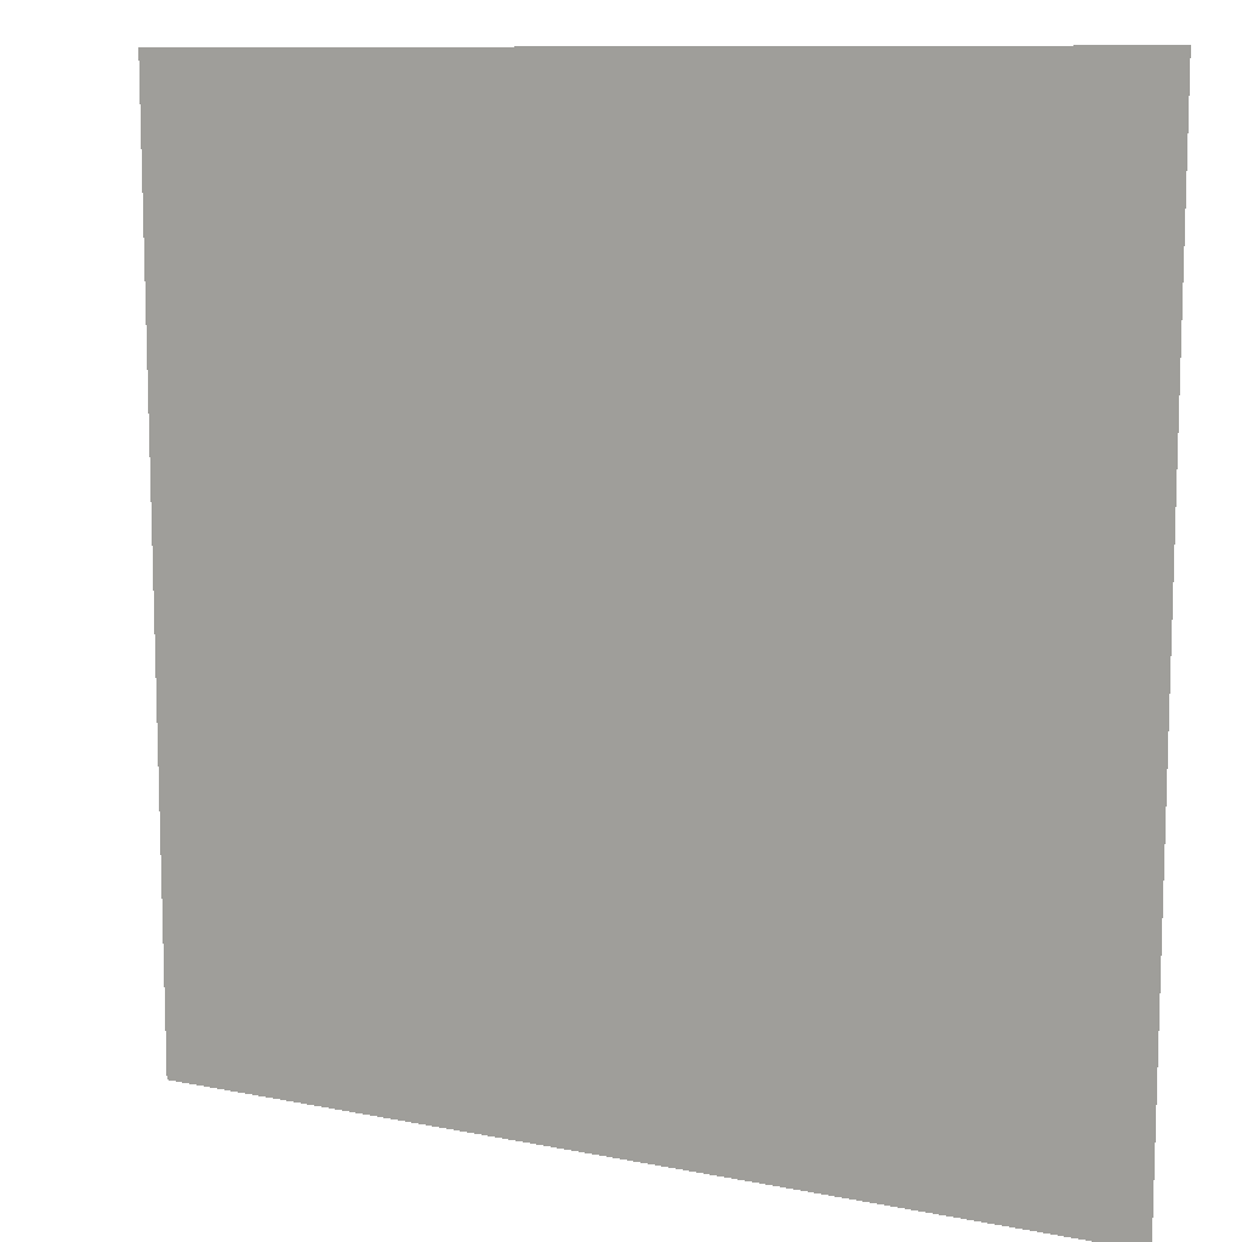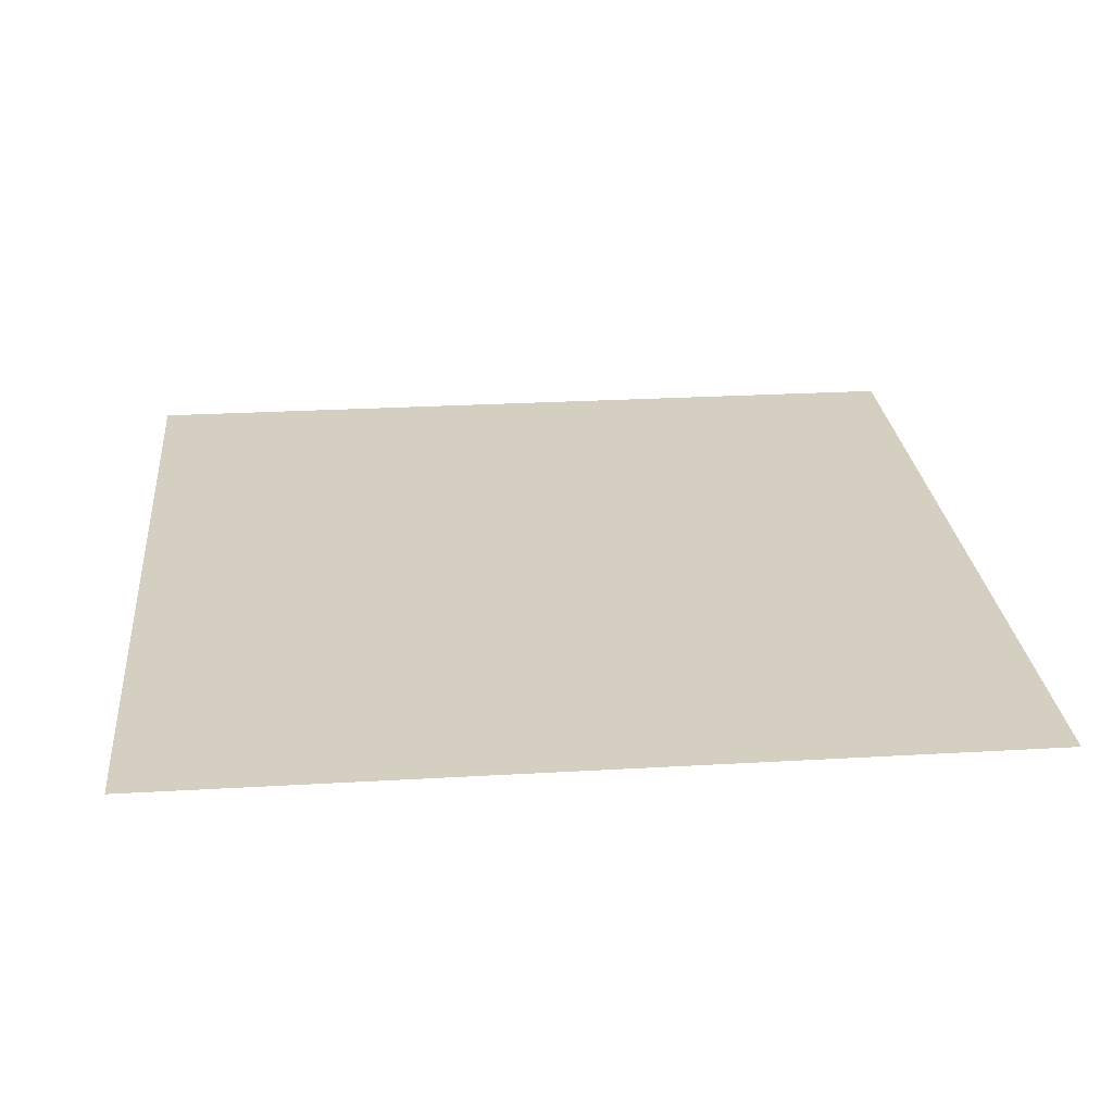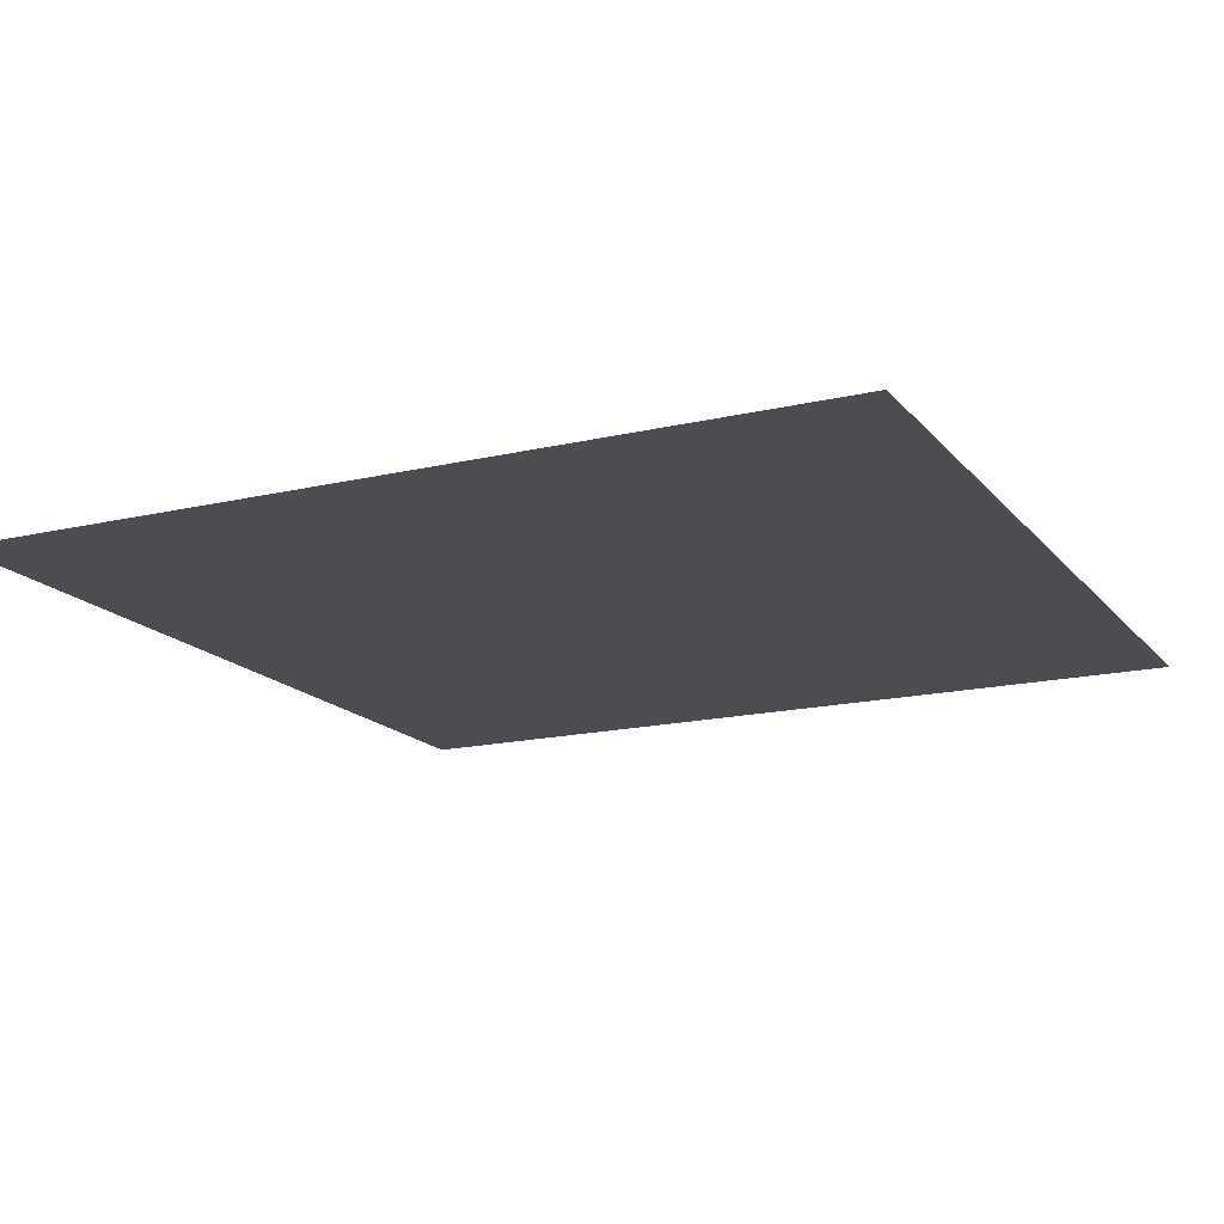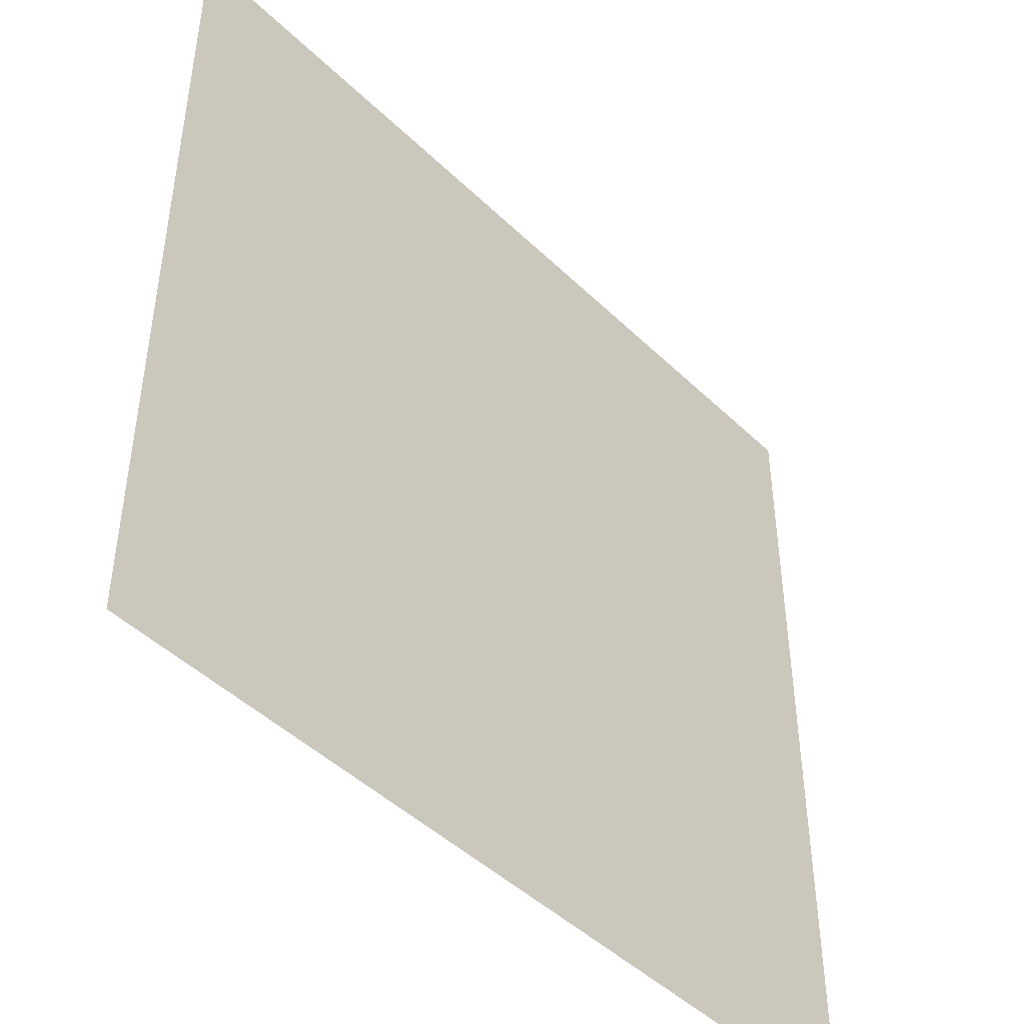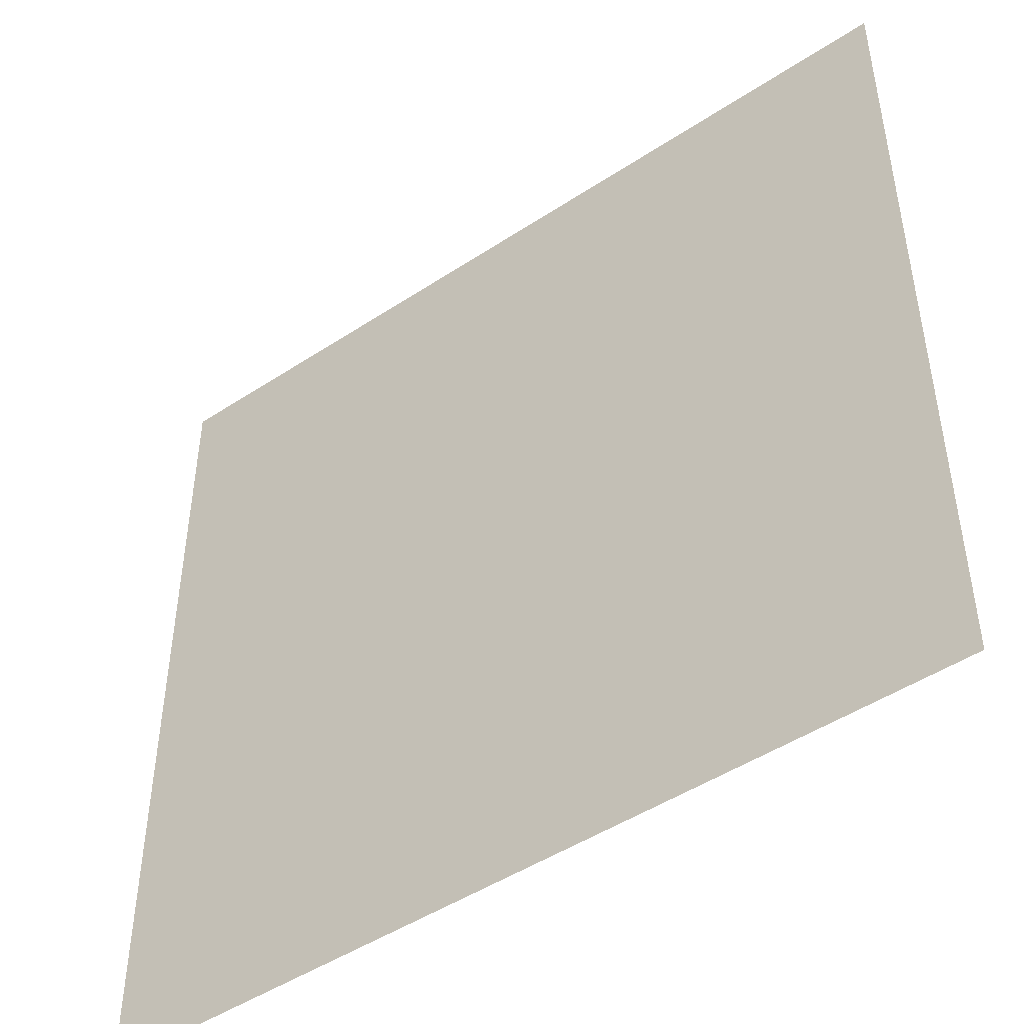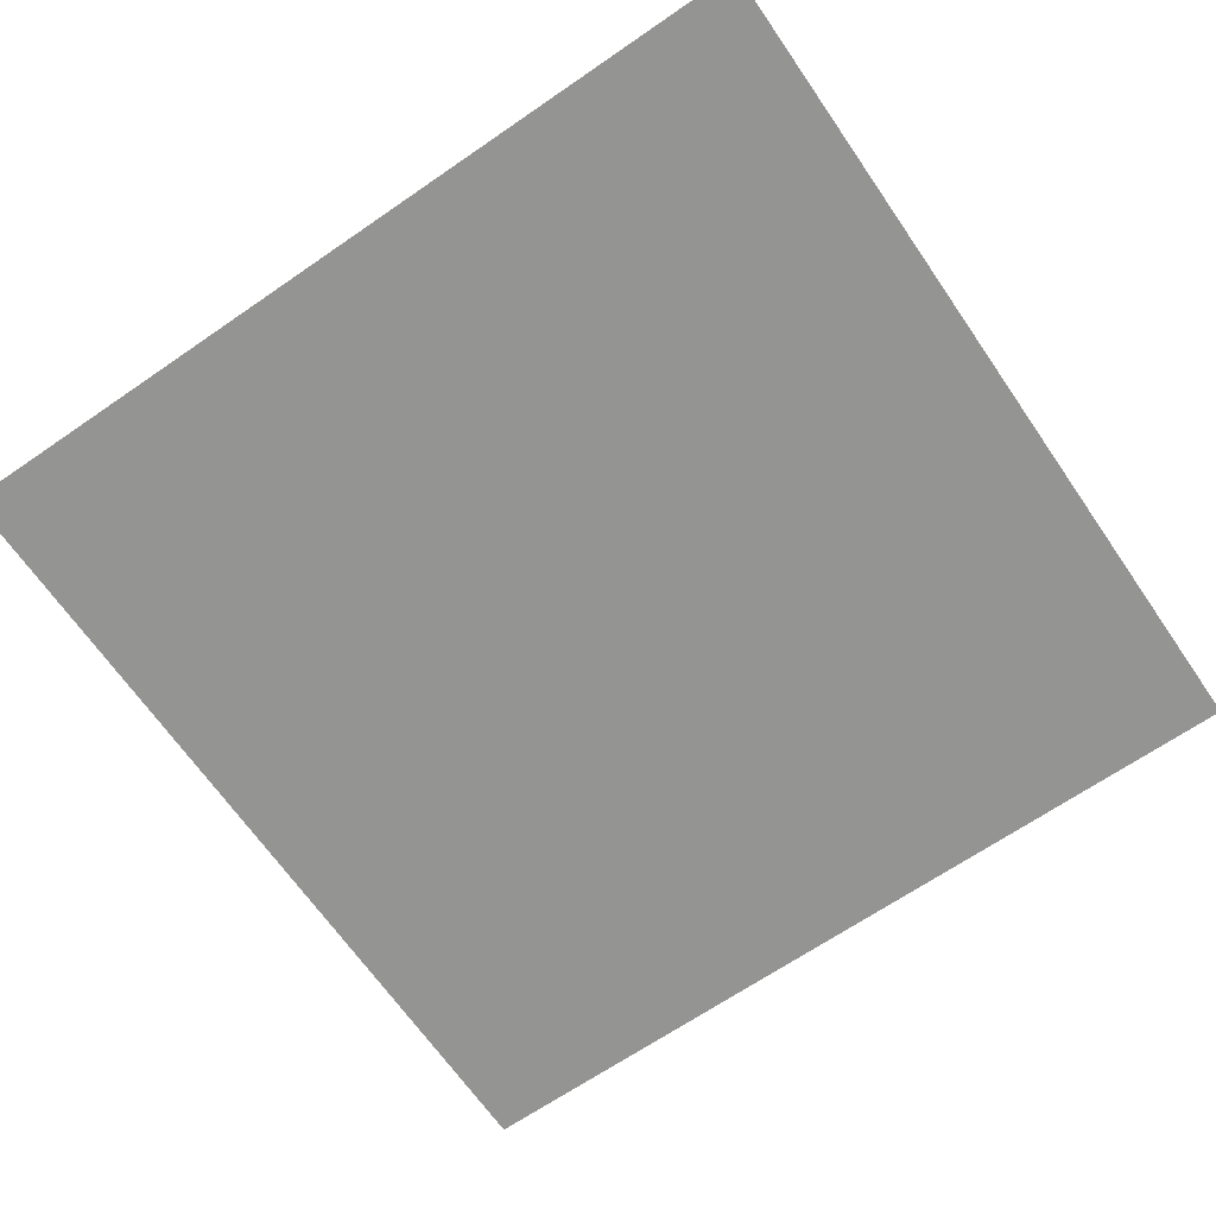
<metadata>
{"format":"obj","ext":"obj","renderer":"f3d","projection":"perspective","resolution":1024,"background":"white","views":[{"elev":10.3,"azim":-153.5,"up":"+Z"},{"elev":25.9,"azim":84.7,"up":"+Y"},{"elev":-16.4,"azim":115.8,"up":"+Y"},{"elev":-46.1,"azim":132.4,"up":"+Z"},{"elev":-47.6,"azim":36.6,"up":"+Z"},{"elev":-66.9,"azim":-145.4,"up":"+Y"}]}
</metadata>
<code>
g BoneS_013
v -0.007653 -0 0.007654
v 0.007653 -0 0.007654
v 0.007653 -0 -0.007653
v -0.007653 -0 -0.007653
g BoneS_013_0
f -2 -3 -4
f -1 -2 -4

</code>
